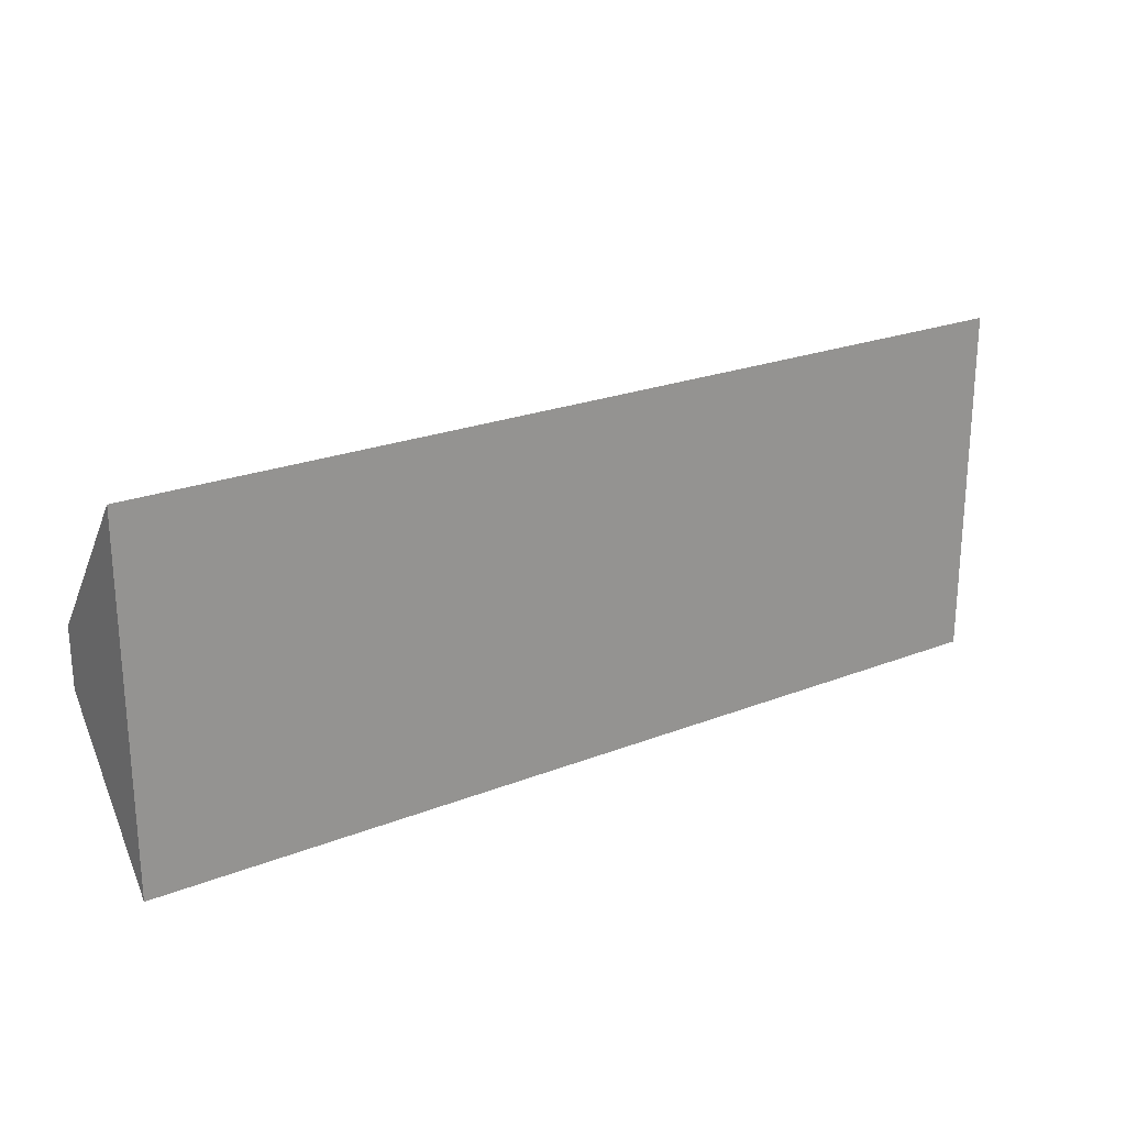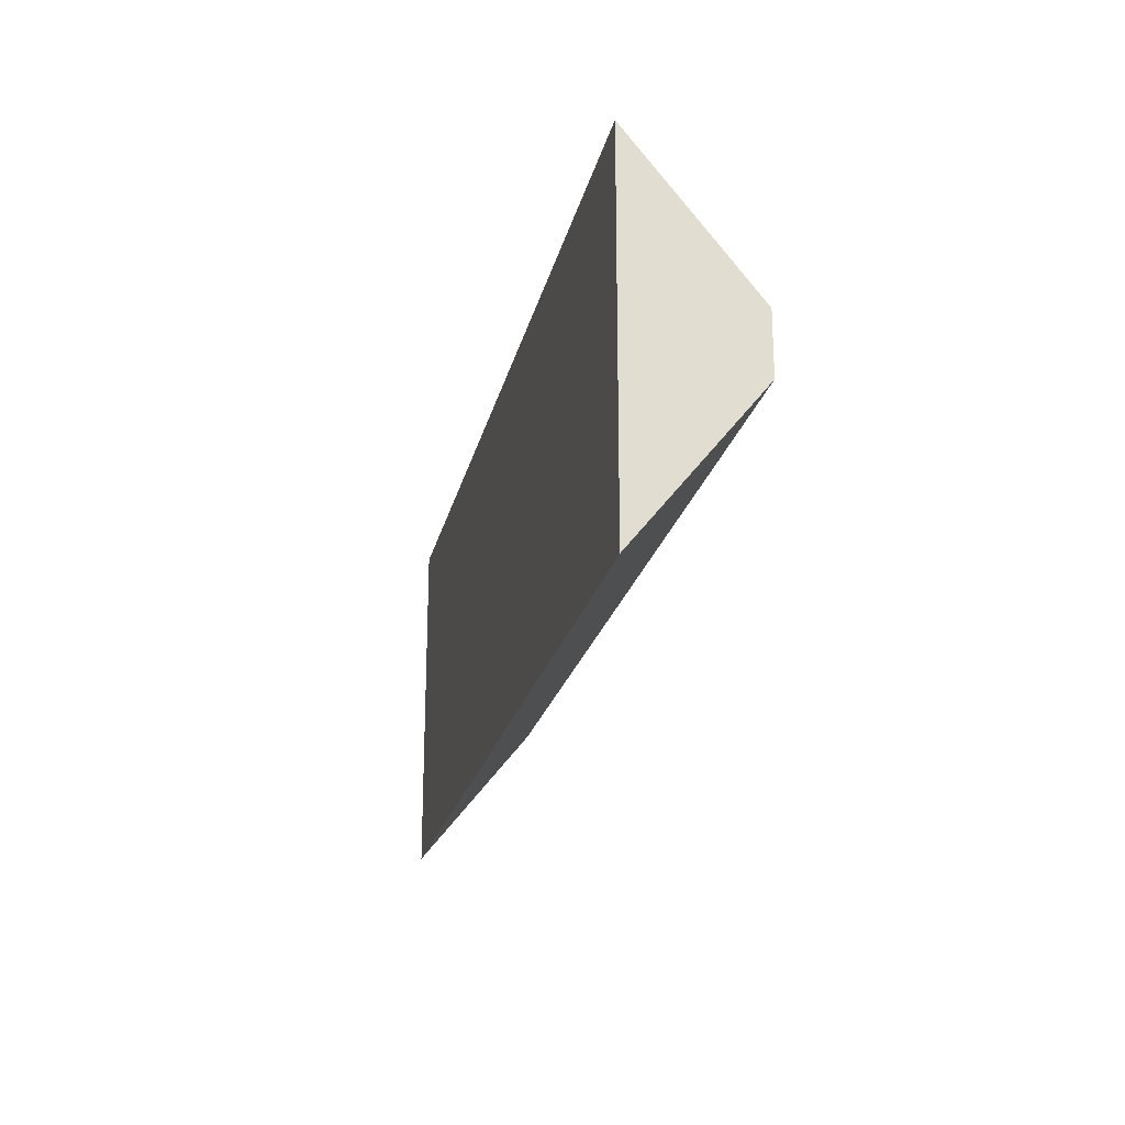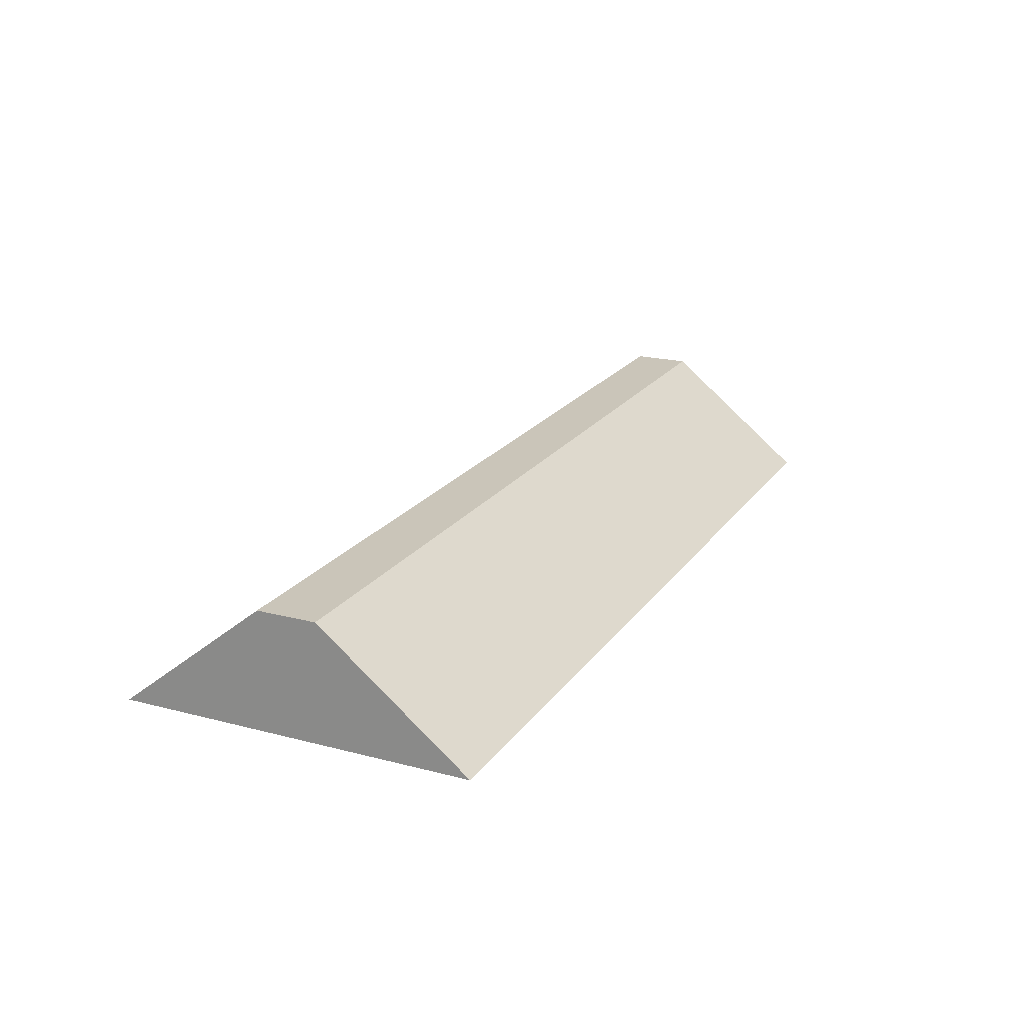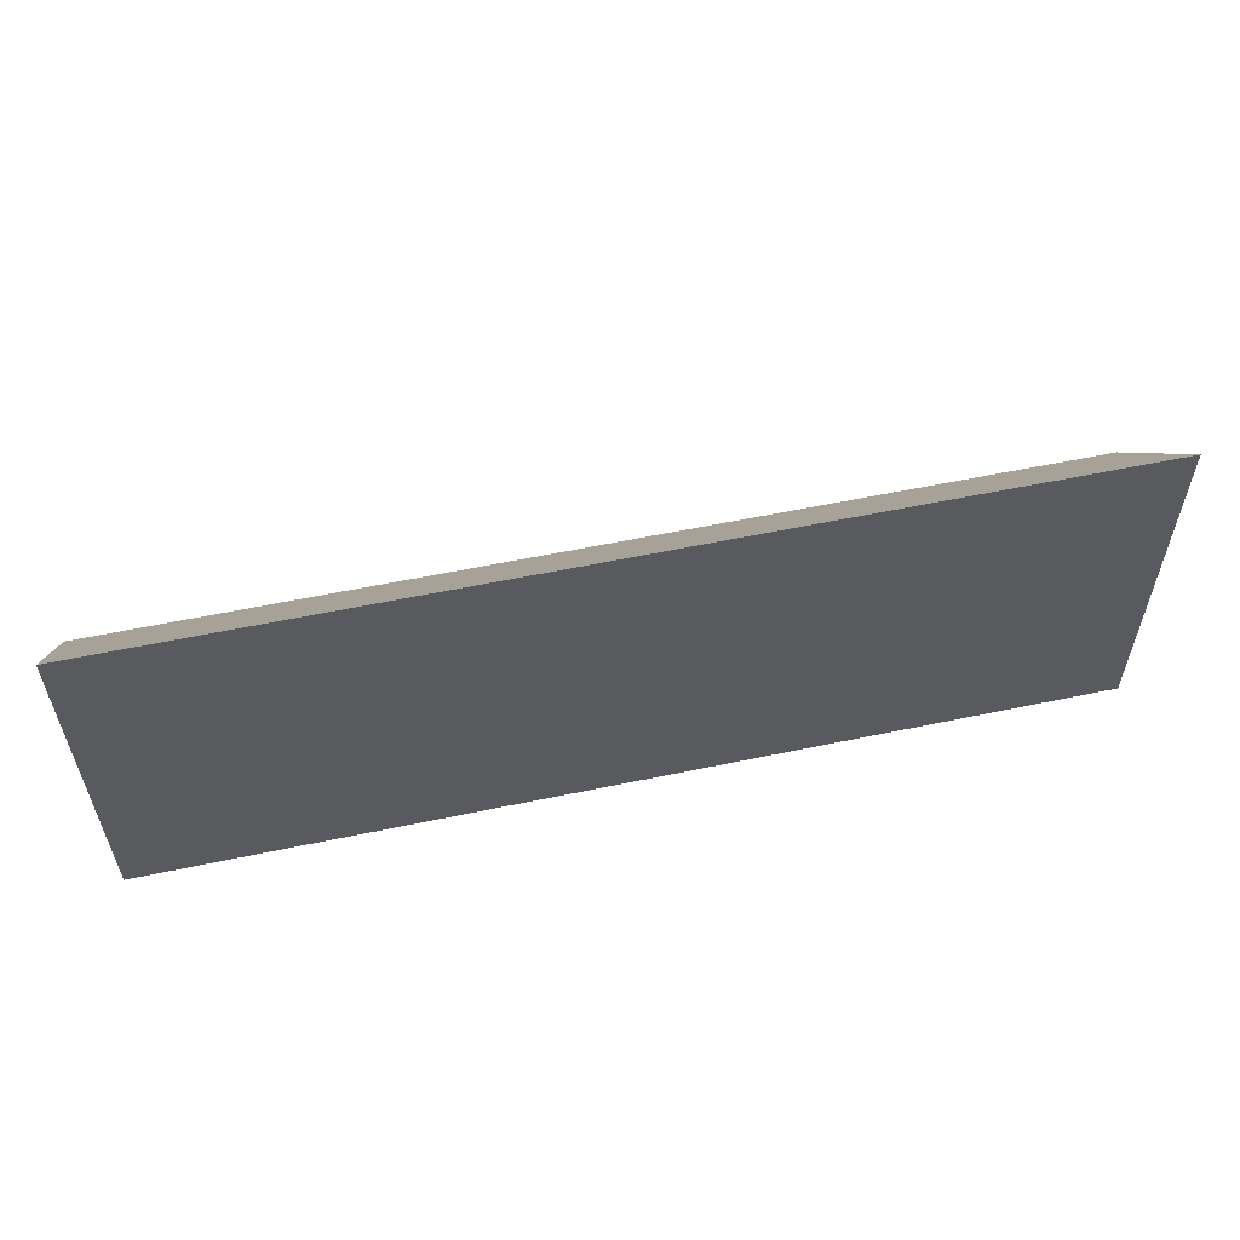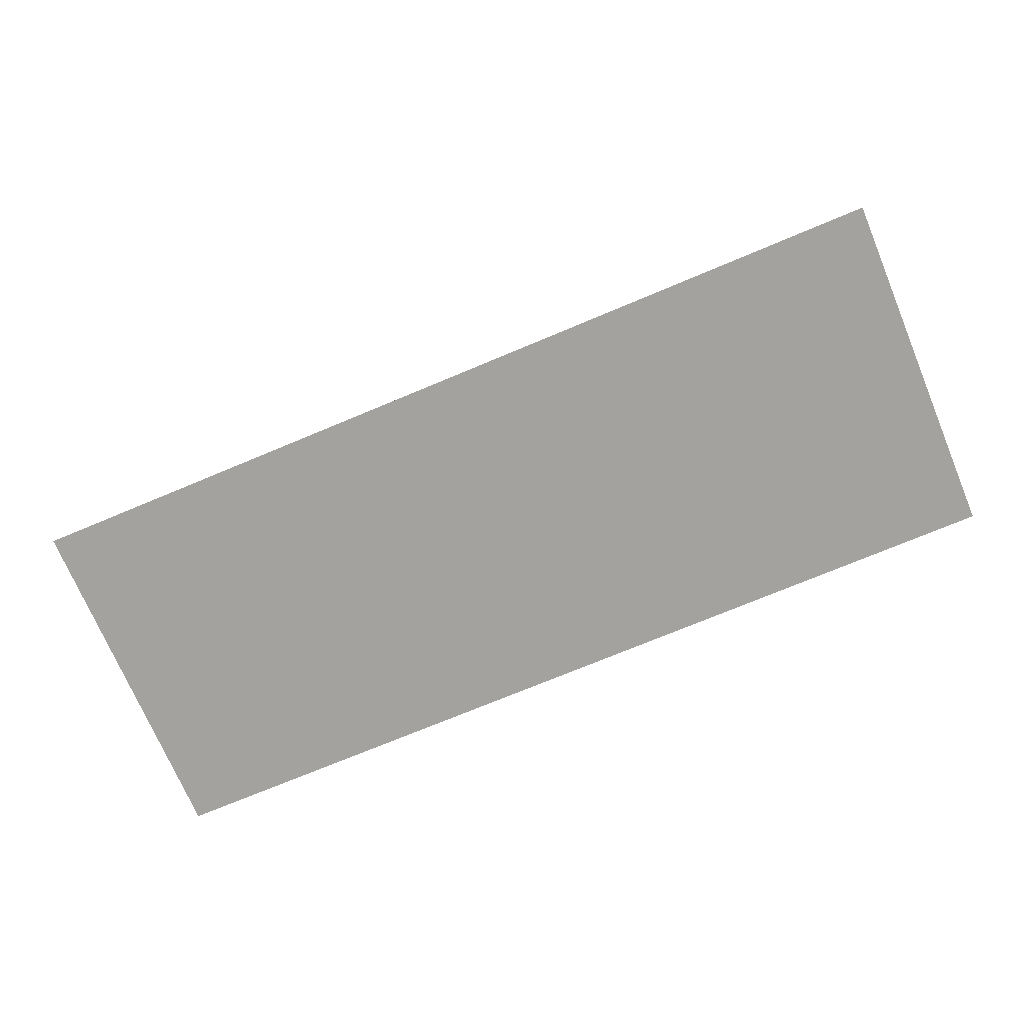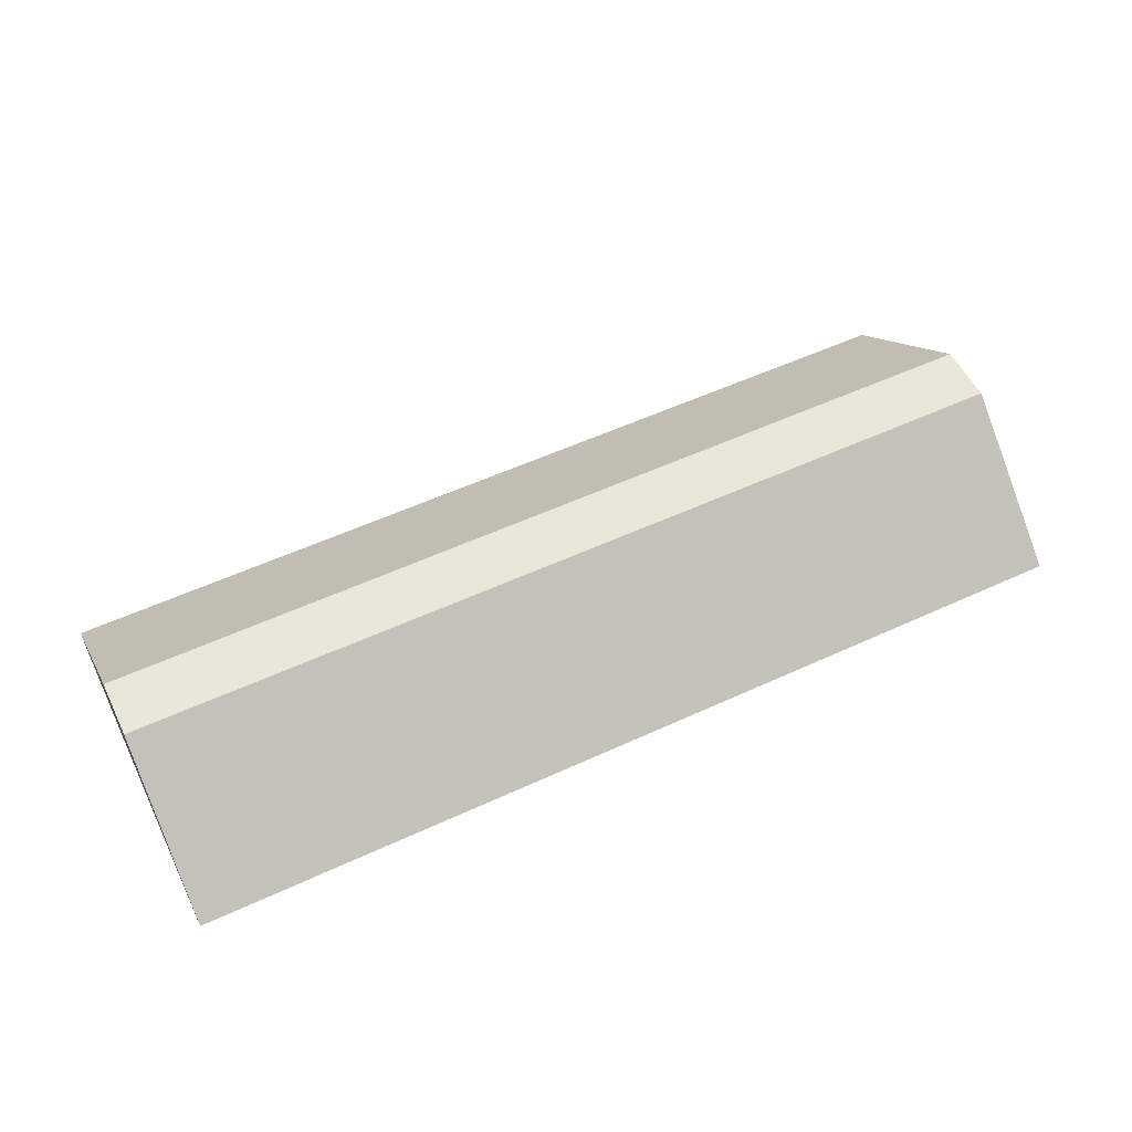
<metadata>
{"format":"obj","ext":"obj","renderer":"f3d","projection":"perspective","resolution":1024,"background":"white","views":[{"elev":23.0,"azim":-33.7,"up":"+Z"},{"elev":-21.8,"azim":77.7,"up":"+Z"},{"elev":20.6,"azim":-64.7,"up":"+Y"},{"elev":56.8,"azim":-12.4,"up":"+Z"},{"elev":-72.4,"azim":-157.2,"up":"+Y"},{"elev":54.9,"azim":-26.0,"up":"+Y"}]}
</metadata>
<code>
g pb_Mesh-2446440
v 15.5 -2 4
v -15.5 -2 4
v 15.5 -2 6
v -15.5 -2 6
v -15.5 -2 -1
v -15.5 -2 -4
v -15.5 2 -1
v -15.5 -2 -6
v -15.5 -2 -4
v 15.5 -2 -4
v -15.5 -2 -6
v 15.5 -2 -6
v 15.5 -2 -4
v 15.5 -2 -1
v 15.5 -2 -6
v 15.5 -2 -1
v 15.5 2 -1
v 15.5 -2 -6
v 15.5 2 -1
v -15.5 2 -1
v 15.5 -2 -6
v -15.5 -2 -6
v 15.5 -2 -1
v -15.5 -2 -1
v 15.5 -2 1
v -15.5 -2 1
v 15.5 2 -1
v 15.5 -2 -1
v 15.5 2 1
v 15.5 -2 1
v -15.5 -2 1
v -15.5 2 1
v -15.5 2 -1
v 15.5 2 -1
v -15.5 2 1
v 15.5 2 1
v 15.5 -2 1
v 15.5 -2 6
v 15.5 -2 1
v 15.5 -2 4
v 15.5 -2 6
v -15.5 -2 4
v -15.5 -2 6
v -15.5 2 1
v 15.5 2 1
v -15.5 -2 6
v 15.5 -2 6
g pb_Mesh-2446440_0
f 3 2 1
f 3 4 2
f 7 6 5
f 7 8 6
f 11 10 9
f 11 12 10
f 15 14 13
f 18 17 16
f 21 20 19
f 21 22 20
f 23 9 10
f 23 24 9
f 25 24 23
f 25 26 24
f 29 28 27
f 29 30 28
f 31 7 5
f 31 32 7
f 35 34 33
f 35 36 34
f 1 26 25
f 1 2 26
f 38 37 29
f 41 40 39
f 42 32 31
f 42 43 32
f 46 45 44
f 46 47 45

</code>
